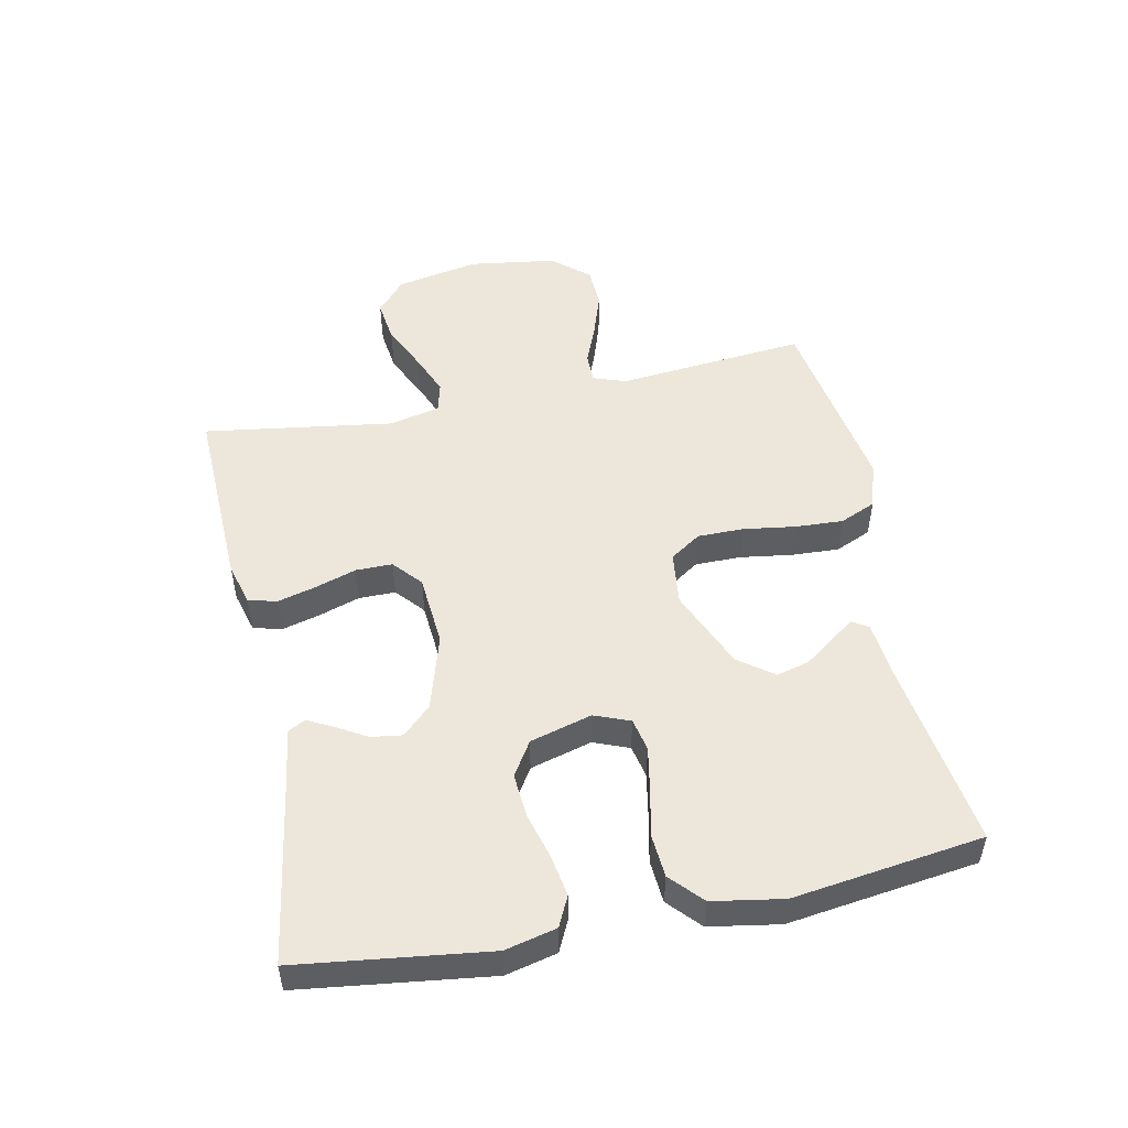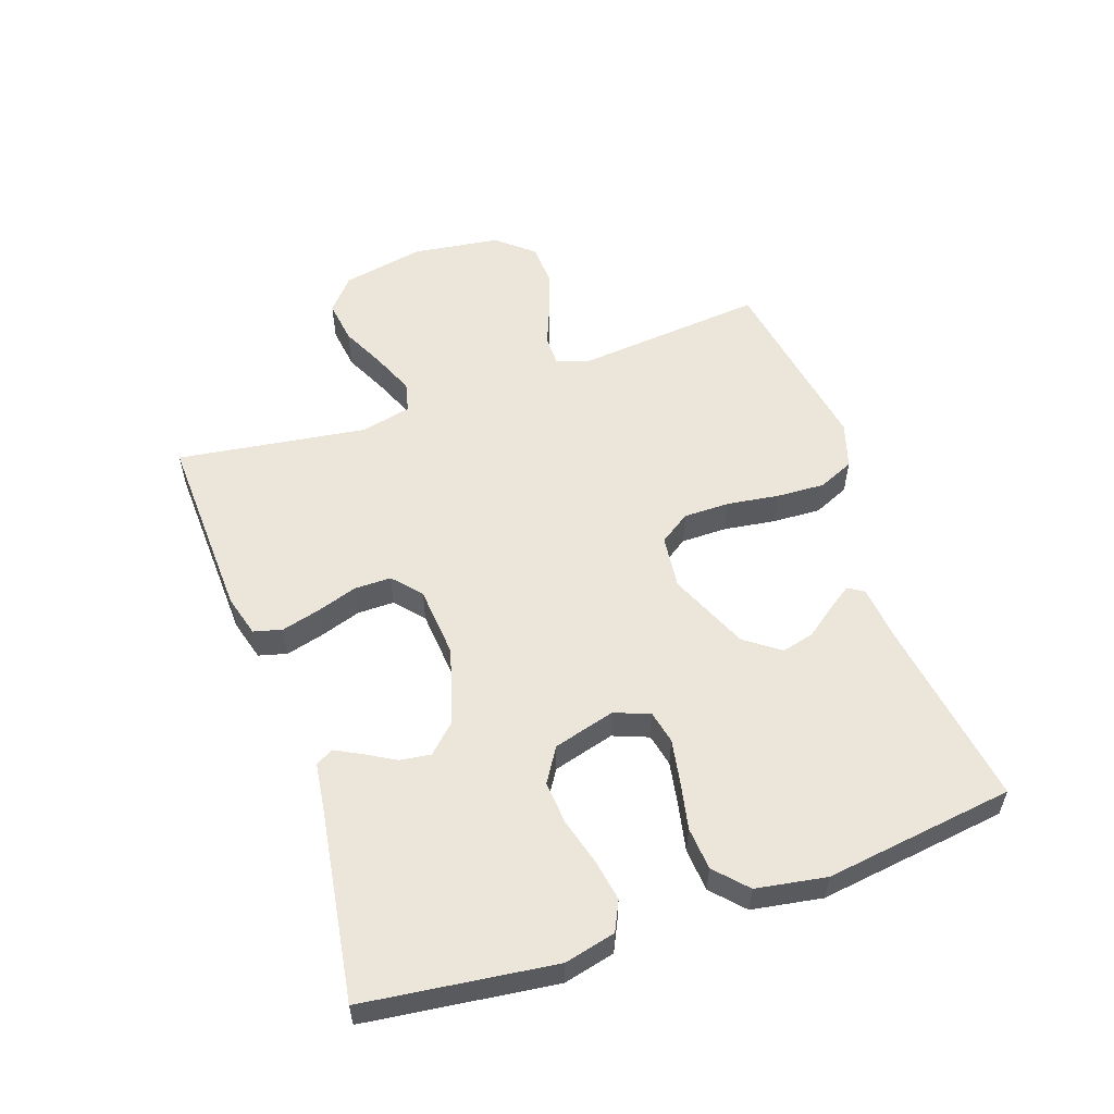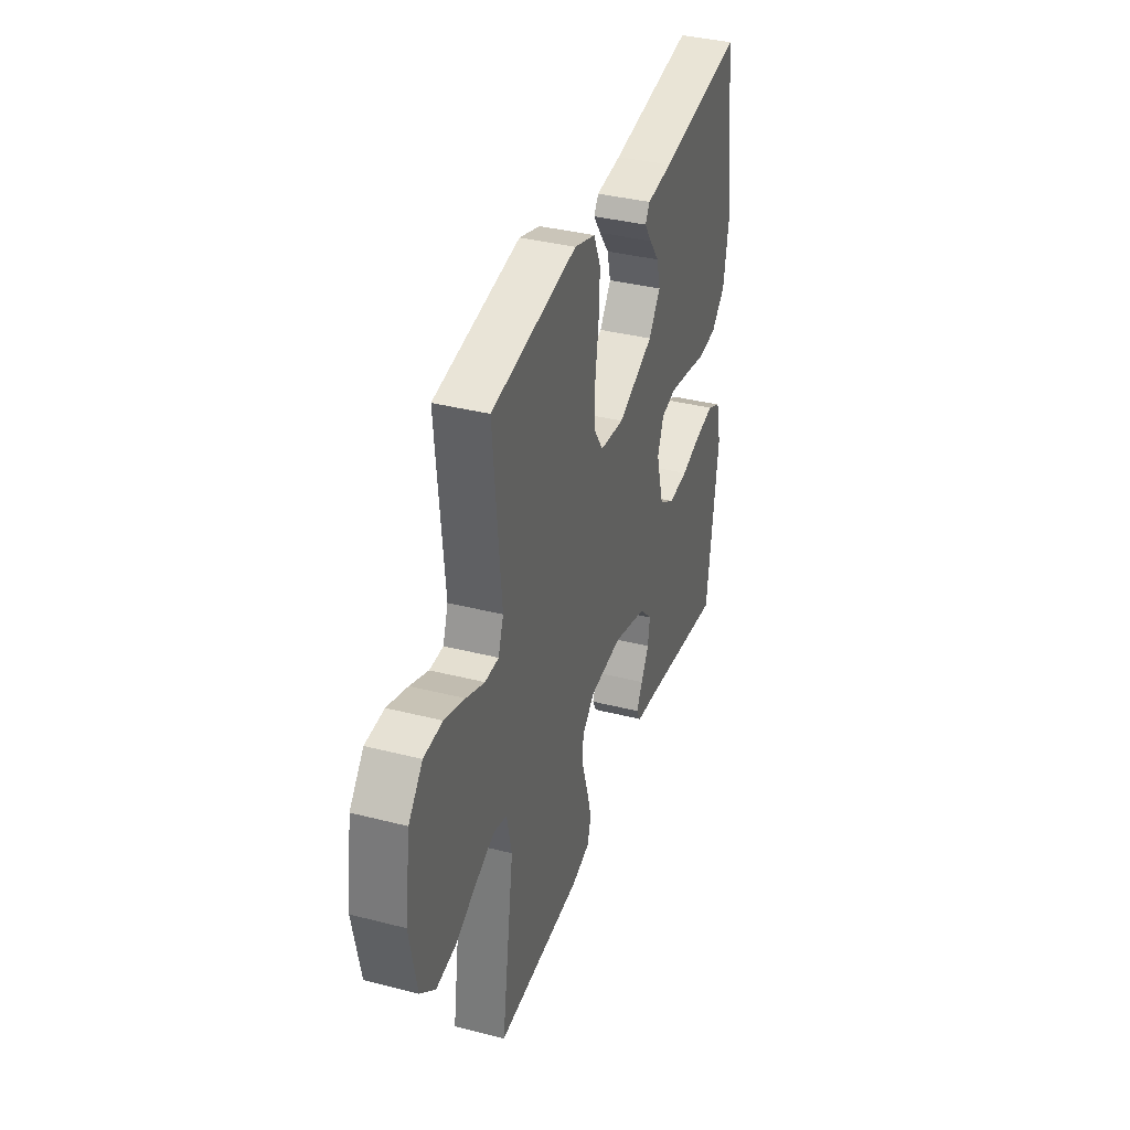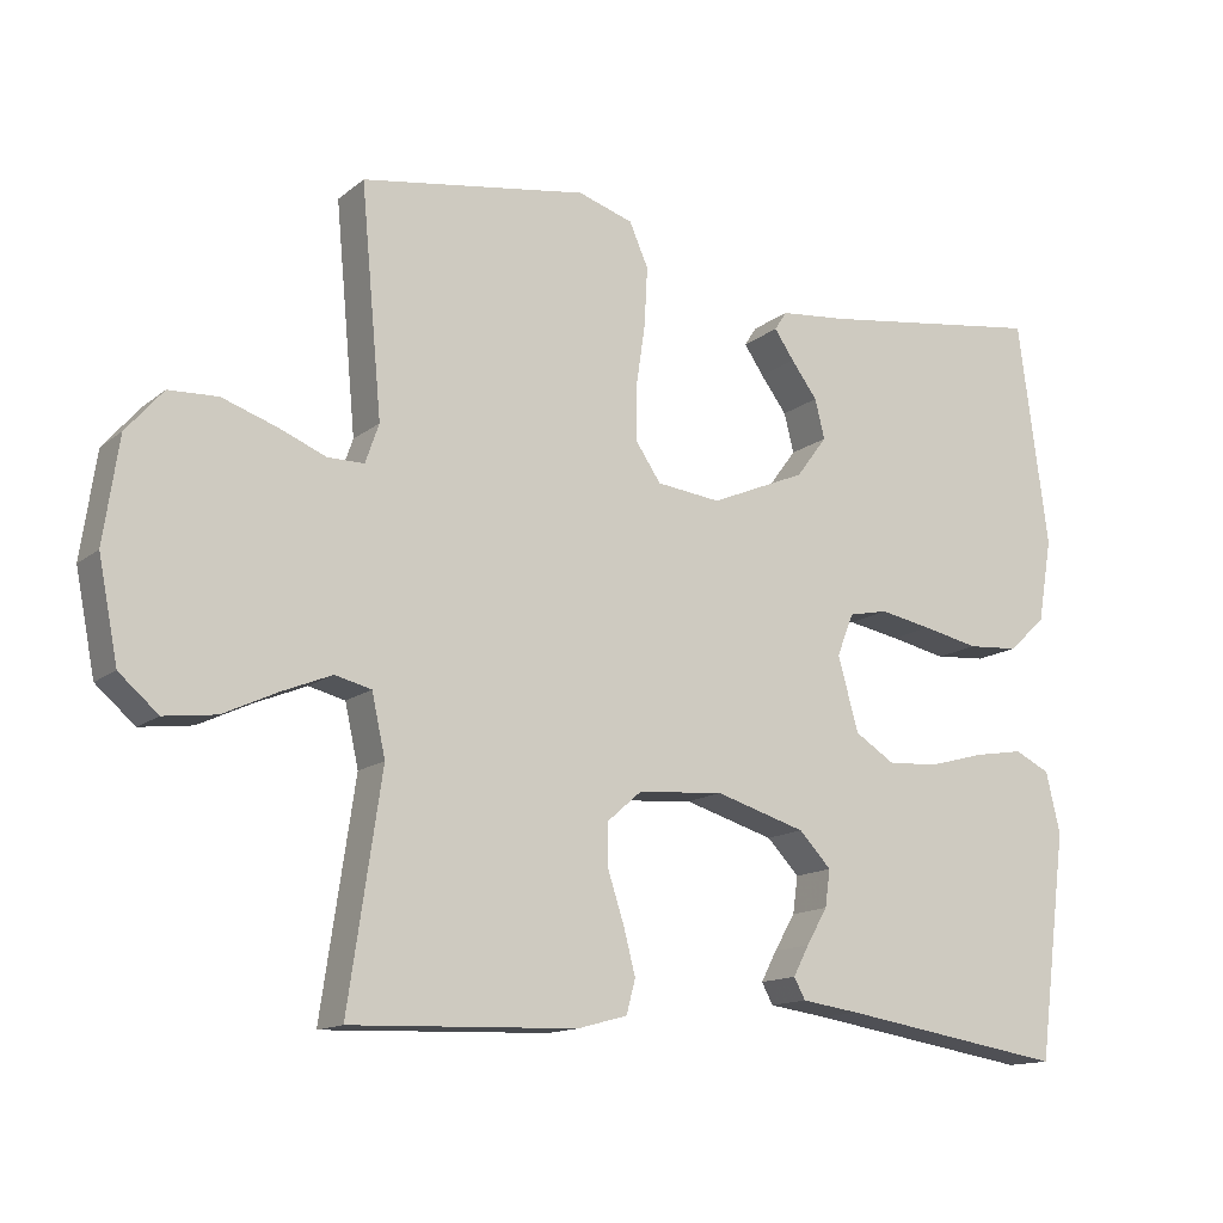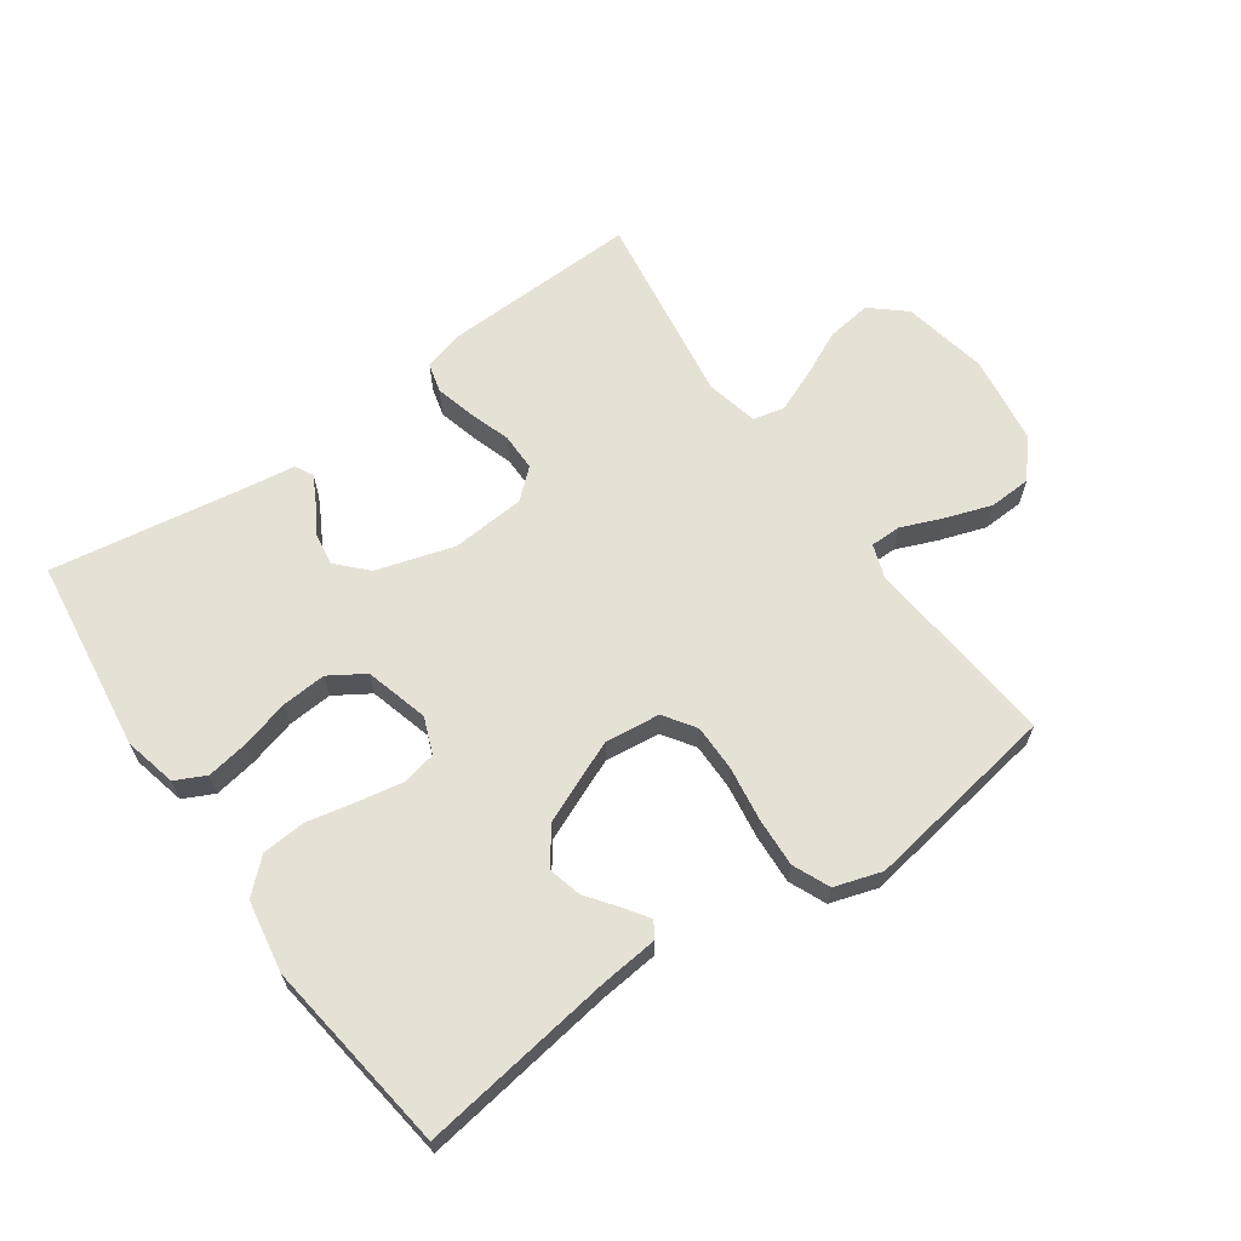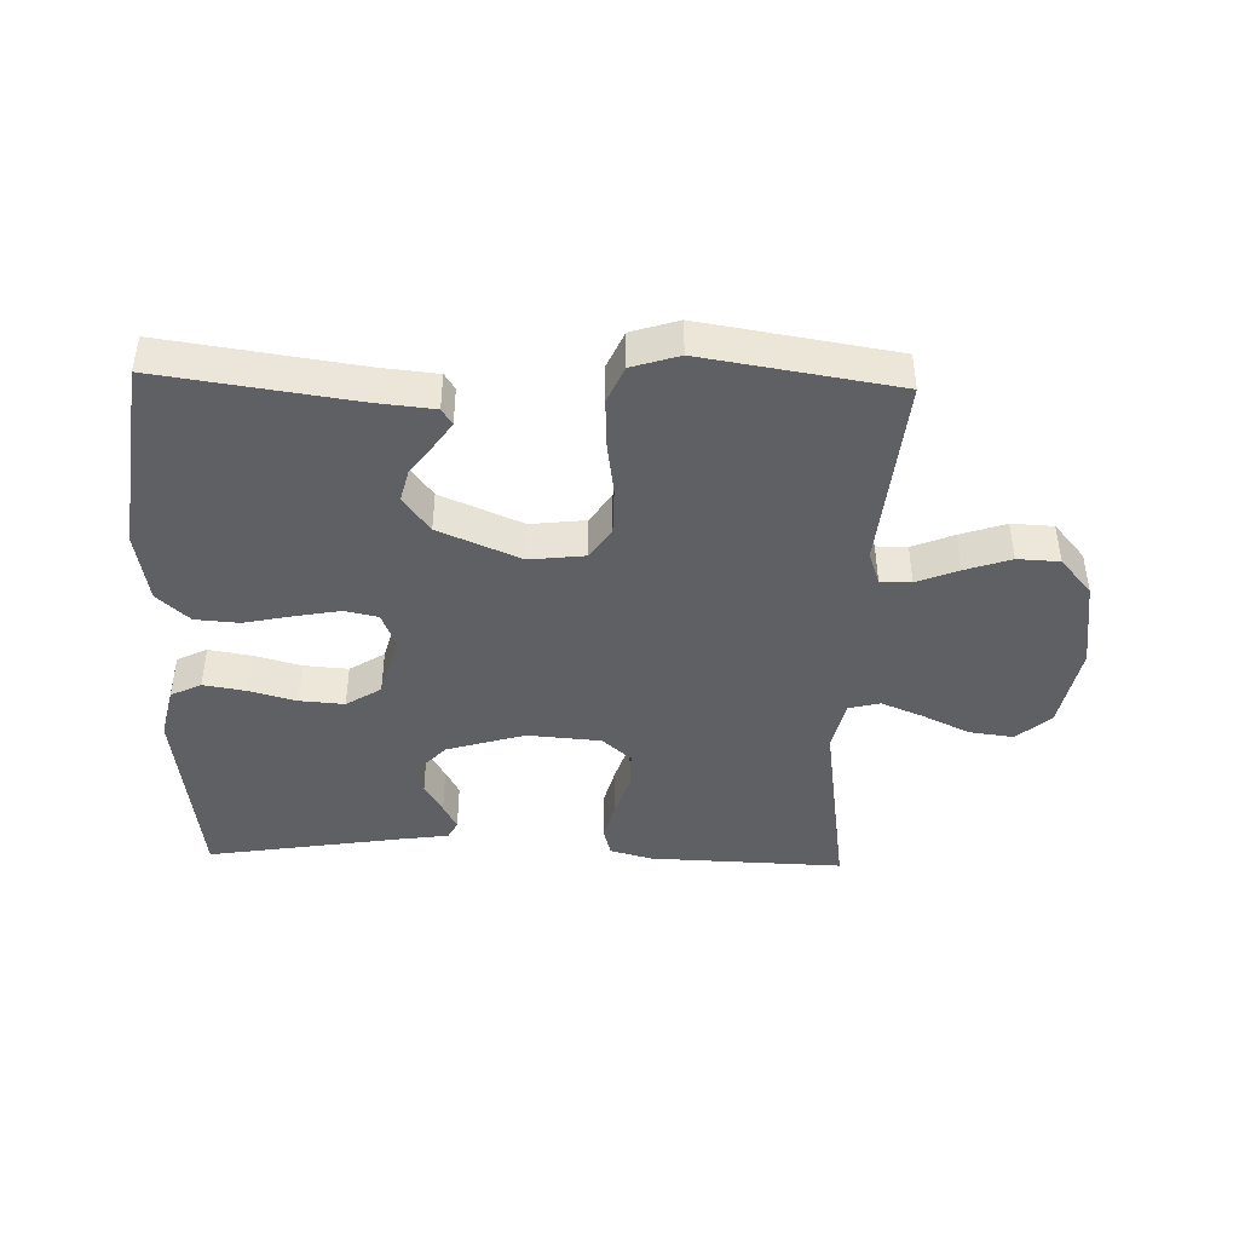
<metadata>
{"format":"obj","ext":"obj","renderer":"f3d","projection":"perspective","resolution":1024,"background":"white","views":[{"elev":50.7,"azim":-101.7,"up":"+Y"},{"elev":55.4,"azim":-109.3,"up":"+Y"},{"elev":36.8,"azim":108.3,"up":"+Z"},{"elev":-13.9,"azim":148.8,"up":"+Z"},{"elev":64.7,"azim":-35.2,"up":"+Y"},{"elev":-43.4,"azim":-1.7,"up":"+Y"}]}
</metadata>
<code>
v 0.5 0.07 -0.5
v 0.2 0.07 -0.49
v 0.134 0.07 -0.472
v 0.122 0.07 -0.427
v 0.138 0.07 -0.366
v 0.159 0.07 -0.301
v 0.159 0.07 -0.243
v 0.114 0.07 -0.204
v 0 0.07 -0.195
v -0.12 0.07 -0.231
v -0.163 0.07 -0.276
v -0.156 0.07 -0.325
v -0.128 0.07 -0.373
v -0.107 0.07 -0.413
v -0.122 0.07 -0.441
v -0.2 0.07 -0.452
v -0.5 0.07 -0.5
v -0.539 0.07 -0.2
v -0.52 0.07 -0.119
v -0.473 0.07 -0.096
v -0.407 0.07 -0.107
v -0.334 0.07 -0.127
v -0.265 0.07 -0.132
v -0.211 0.07 -0.098
v -0.184 0.07 0
v -0.206 0.07 0.056
v -0.258 0.07 0.067
v -0.328 0.07 0.054
v -0.403 0.07 0.038
v -0.471 0.07 0.043
v -0.521 0.07 0.089
v -0.54 0.07 0.2
v -0.5 0.07 0.5
v -0.2 0.07 0.457
v -0.11 0.07 0.448
v -0.094 0.07 0.423
v -0.12 0.07 0.385
v -0.155 0.07 0.338
v -0.168 0.07 0.286
v -0.127 0.07 0.231
v 0 0.07 0.177
v 0.085 0.07 0.187
v 0.118 0.07 0.236
v 0.118 0.07 0.309
v 0.106 0.07 0.391
v 0.102 0.07 0.468
v 0.127 0.07 0.525
v 0.2 0.07 0.548
v 0.5 0.07 0.5
v 0.472 0.07 0.2
v 0.49 0.07 0.148
v 0.538 0.07 0.148
v 0.602 0.07 0.174
v 0.673 0.07 0.198
v 0.738 0.07 0.195
v 0.787 0.07 0.138
v 0.807 0.07 0
v 0.781 0.07 -0.132
v 0.729 0.07 -0.177
v 0.66 0.07 -0.168
v 0.588 0.07 -0.134
v 0.522 0.07 -0.107
v 0.474 0.07 -0.119
v 0.456 0.07 -0.2
v 0.5 0 -0.5
v 0.2 0 -0.49
v 0.134 0 -0.472
v 0.122 0 -0.427
v 0.138 0 -0.366
v 0.159 0 -0.301
v 0.159 0 -0.243
v 0.114 0 -0.204
v 0 0 -0.195
v -0.12 0 -0.231
v -0.163 0 -0.276
v -0.156 0 -0.325
v -0.128 0 -0.373
v -0.107 0 -0.413
v -0.122 0 -0.441
v -0.2 0 -0.452
v -0.5 0 -0.5
v -0.539 0 -0.2
v -0.52 0 -0.119
v -0.473 0 -0.096
v -0.407 0 -0.107
v -0.334 0 -0.127
v -0.265 0 -0.132
v -0.211 0 -0.098
v -0.184 0 0
v -0.206 0 0.056
v -0.258 0 0.067
v -0.328 0 0.054
v -0.403 0 0.038
v -0.471 0 0.043
v -0.521 0 0.089
v -0.54 0 0.2
v -0.5 0 0.5
v -0.2 0 0.457
v -0.11 0 0.448
v -0.094 0 0.423
v -0.12 0 0.385
v -0.155 0 0.338
v -0.168 0 0.286
v -0.127 0 0.231
v 0 0 0.177
v 0.085 0 0.187
v 0.118 0 0.236
v 0.118 0 0.309
v 0.106 0 0.391
v 0.102 0 0.468
v 0.127 0 0.525
v 0.2 0 0.548
v 0.5 0 0.5
v 0.472 0 0.2
v 0.49 0 0.148
v 0.538 0 0.148
v 0.602 0 0.174
v 0.673 0 0.198
v 0.738 0 0.195
v 0.787 0 0.138
v 0.807 0 0
v 0.781 0 -0.132
v 0.729 0 -0.177
v 0.66 0 -0.168
v 0.588 0 -0.134
v 0.522 0 -0.107
v 0.474 0 -0.119
v 0.456 0 -0.2
f 58 59 60 61
f 58 61 62
f 57 58 62
f 56 57 62 63
f 52 53 54 55
f 52 55 56 63
f 47 48 49 50
f 47 50 51
f 44 45 46 47
f 43 44 47 51
f 42 43 51
f 41 42 51
f 35 36 37 38
f 34 35 38
f 34 38 39
f 33 34 39
f 32 33 39 40
f 28 29 30 31
f 27 28 31 32
f 26 27 32 40
f 19 20 21 22
f 19 22 23
f 16 17 18 19
f 16 19 23
f 12 13 14 15
f 12 15 16 23
f 3 4 5 6
f 1 2 3 6
f 64 1 6 7
f 63 64 7 8
f 51 52 63 8
f 41 51 8 9
f 25 26 40 41
f 24 25 41 9
f 11 12 23 24
f 10 11 24
f 9 10 24
f 125 124 123 122
f 126 125 122
f 126 122 121
f 127 126 121 120
f 119 118 117 116
f 127 120 119 116
f 114 113 112 111
f 115 114 111
f 111 110 109 108
f 115 111 108 107
f 115 107 106
f 115 106 105
f 102 101 100 99
f 102 99 98
f 103 102 98
f 103 98 97
f 104 103 97 96
f 95 94 93 92
f 96 95 92 91
f 104 96 91 90
f 86 85 84 83
f 87 86 83
f 83 82 81 80
f 87 83 80
f 79 78 77 76
f 87 80 79 76
f 70 69 68 67
f 70 67 66 65
f 71 70 65 128
f 72 71 128 127
f 72 127 116 115
f 73 72 115 105
f 105 104 90 89
f 73 105 89 88
f 88 87 76 75
f 88 75 74
f 88 74 73
f 1 65 66 2
f 2 66 67 3
f 3 67 68 4
f 4 68 69 5
f 5 69 70 6
f 6 70 71 7
f 7 71 72 8
f 8 72 73 9
f 9 73 74 10
f 10 74 75 11
f 11 75 76 12
f 12 76 77 13
f 13 77 78 14
f 14 78 79 15
f 15 79 80 16
f 16 80 81 17
f 17 81 82 18
f 18 82 83 19
f 19 83 84 20
f 20 84 85 21
f 21 85 86 22
f 22 86 87 23
f 23 87 88 24
f 24 88 89 25
f 25 89 90 26
f 26 90 91 27
f 27 91 92 28
f 28 92 93 29
f 29 93 94 30
f 30 94 95 31
f 31 95 96 32
f 32 96 97 33
f 33 97 98 34
f 34 98 99 35
f 35 99 100 36
f 36 100 101 37
f 37 101 102 38
f 38 102 103 39
f 39 103 104 40
f 40 104 105 41
f 41 105 106 42
f 42 106 107 43
f 43 107 108 44
f 44 108 109 45
f 45 109 110 46
f 46 110 111 47
f 47 111 112 48
f 48 112 113 49
f 49 113 114 50
f 50 114 115 51
f 51 115 116 52
f 52 116 117 53
f 53 117 118 54
f 54 118 119 55
f 55 119 120 56
f 56 120 121 57
f 57 121 122 58
f 58 122 123 59
f 59 123 124 60
f 60 124 125 61
f 61 125 126 62
f 62 126 127 63
f 63 127 128 64
f 64 128 65 1

</code>
